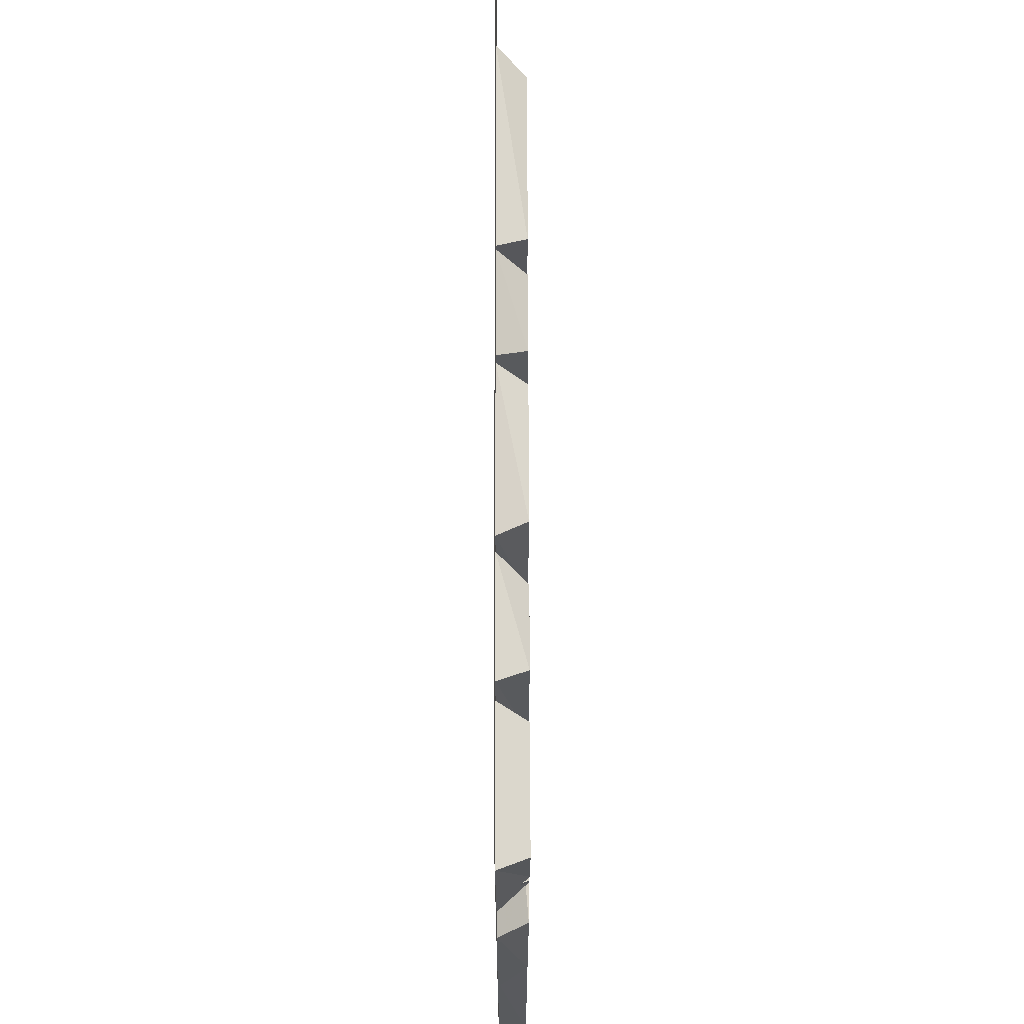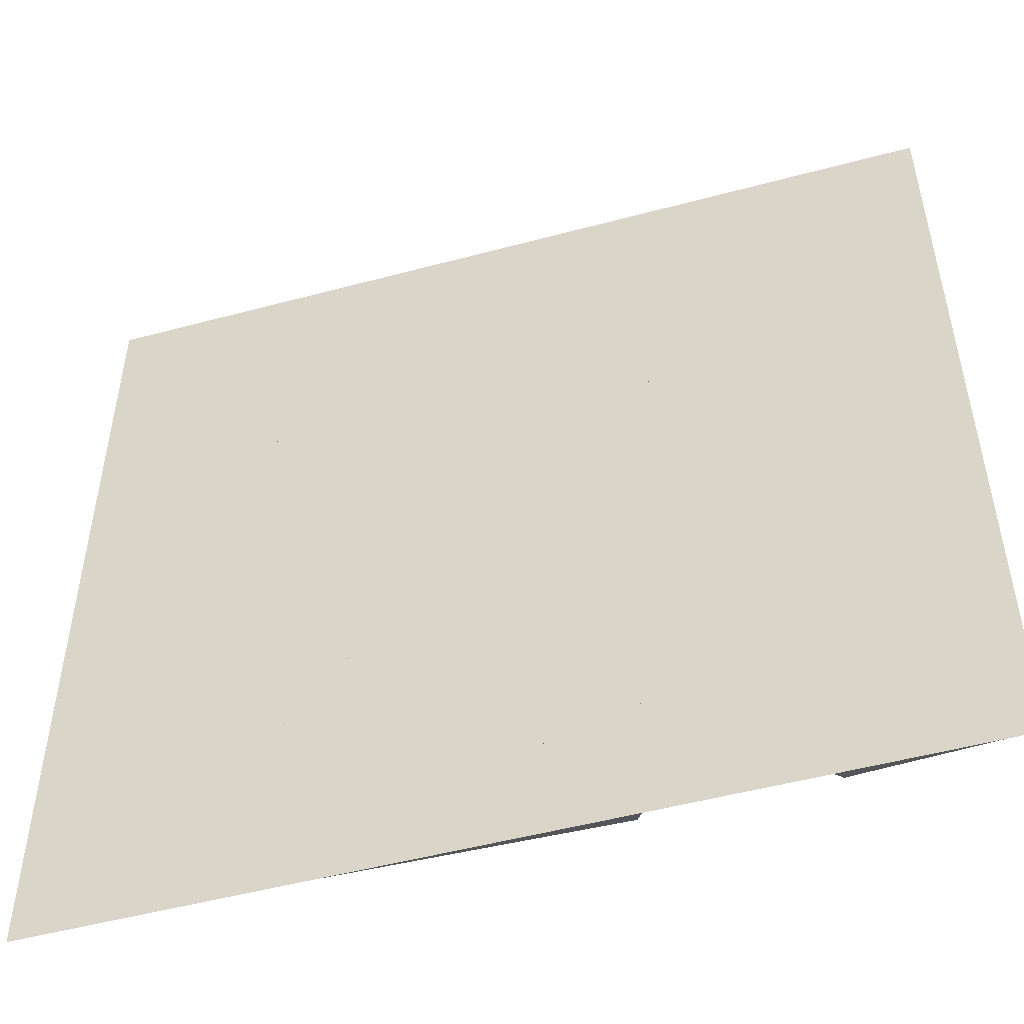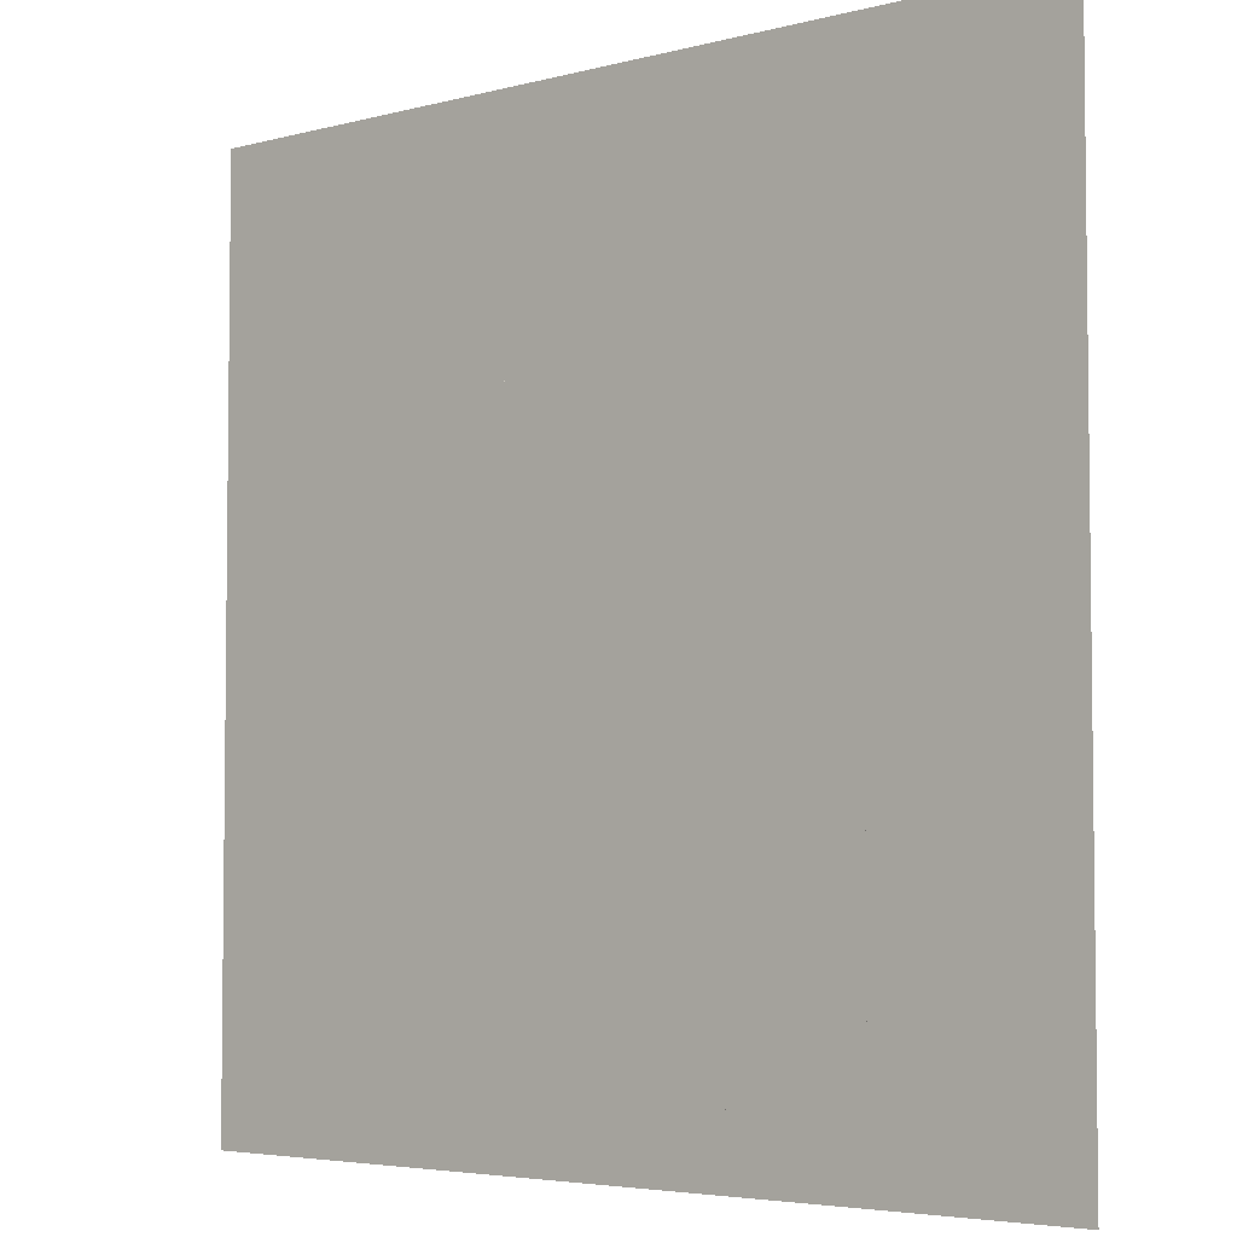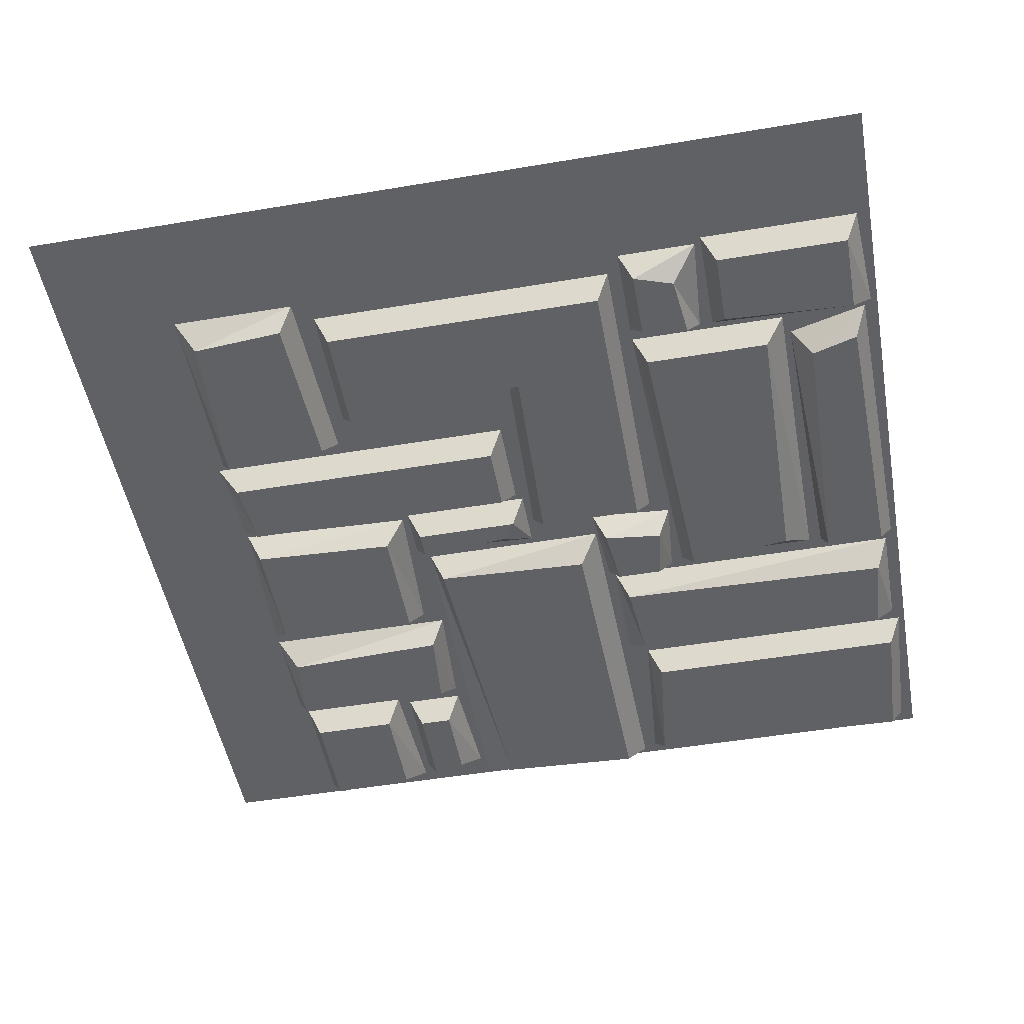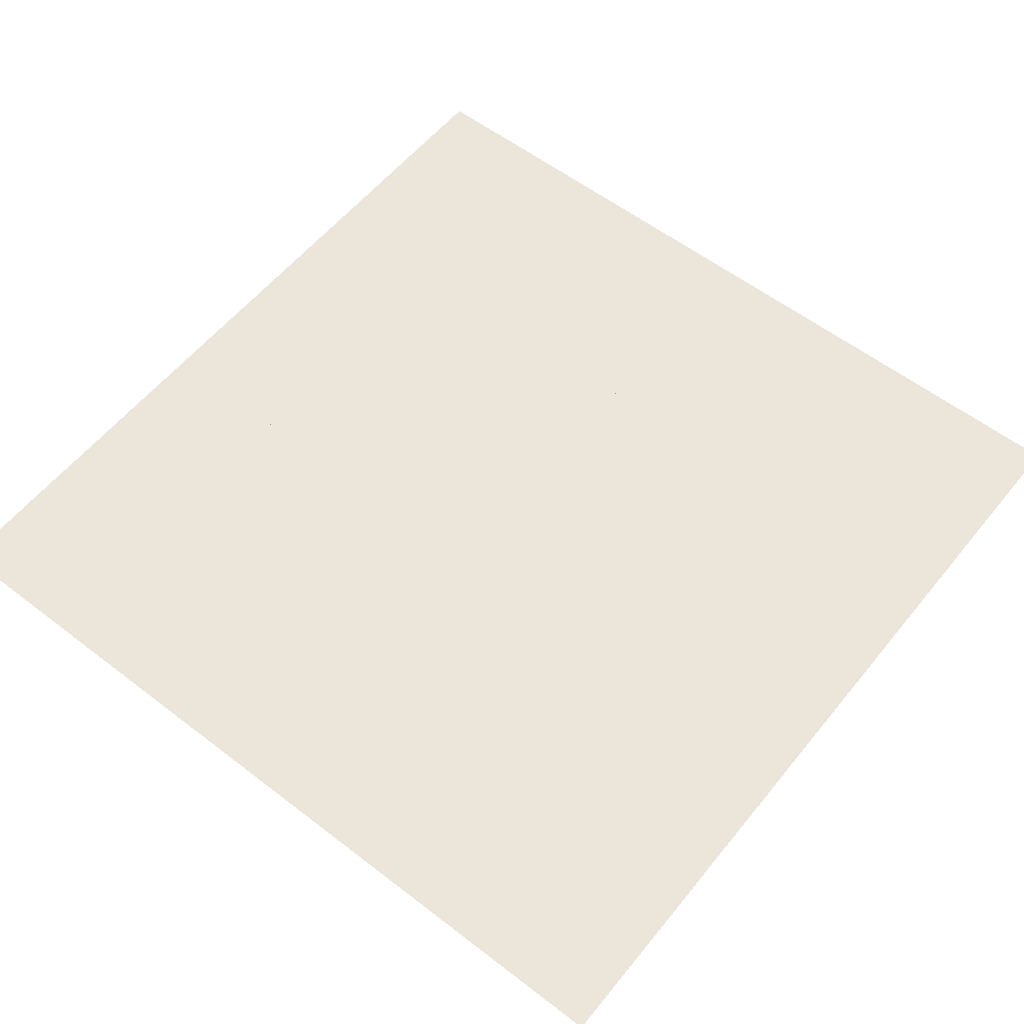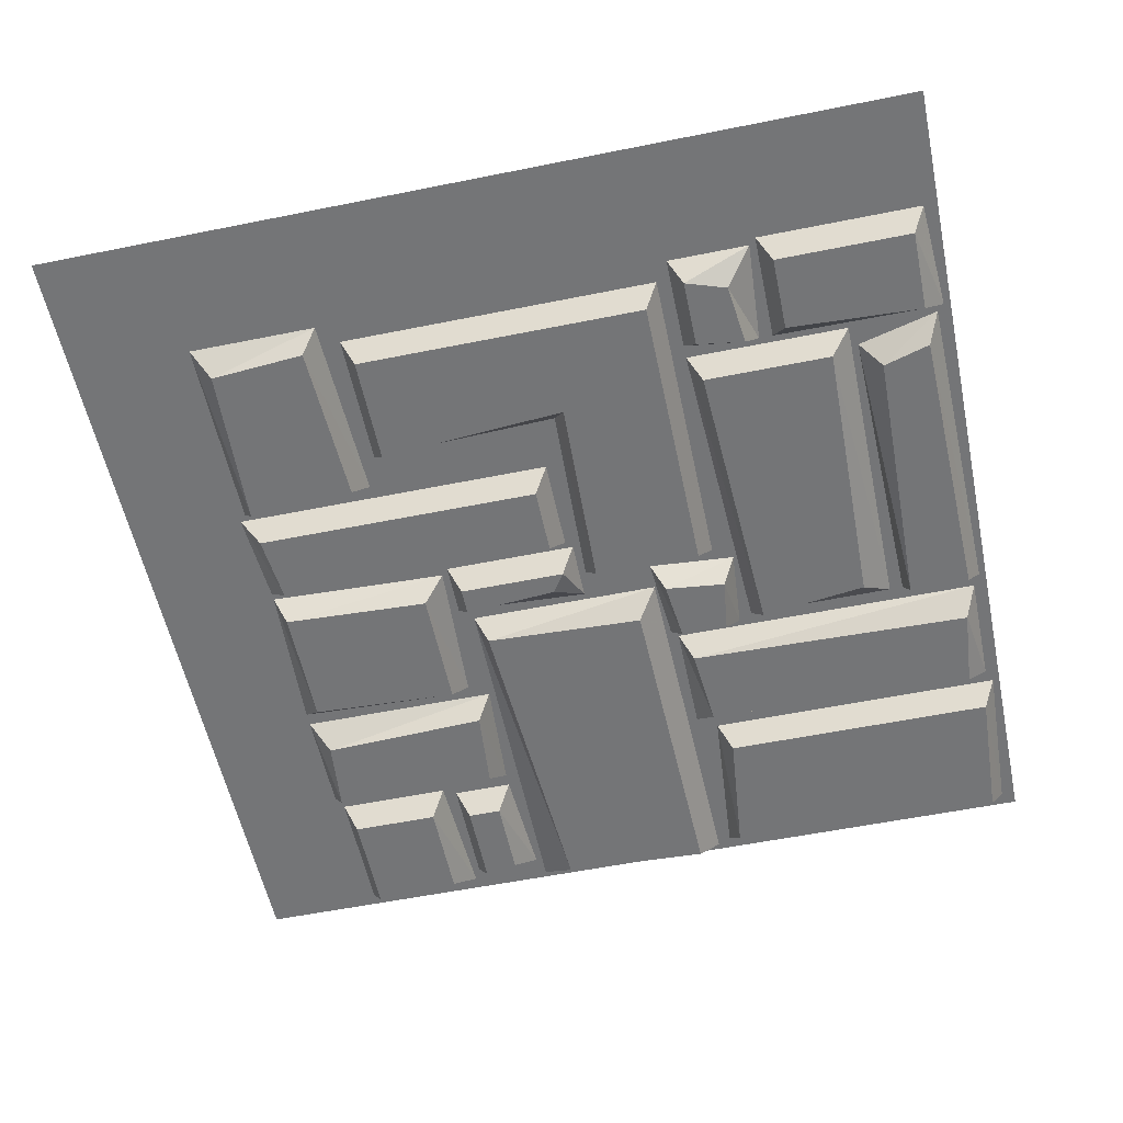
<metadata>
{"format":"obj","ext":"obj","renderer":"f3d","projection":"perspective","resolution":1024,"background":"white","views":[{"elev":68.0,"azim":-90.1,"up":"+Z"},{"elev":-51.0,"azim":-163.7,"up":"+Z"},{"elev":-4.5,"azim":-139.6,"up":"+Z"},{"elev":-50.4,"azim":100.4,"up":"+Y"},{"elev":57.5,"azim":-141.4,"up":"+Y"},{"elev":-56.5,"azim":101.9,"up":"+Y"}]}
</metadata>
<code>
v -0.5 0 0.375
v -0.5 0 -0.5
v 0.375 0 -0.5
v 0.375 0 0.375
v -0.5 0 0.5
v 0.5 0 0.5
v 0.5 0 -0.5
v -0.4688 -0.03125 -0.4688
v -0.4609 -0.03125 -0.1406
v -0.4844 0 -0.125
v -0.4844 0 -0.4844
v -0.3125 -0.03125 -0.4766
v -0.3125 -0.03125 -0.1562
v -0.2969 0 -0.1406
v -0.2969 0 -0.4922
v -0.09375 -0.03125 -0.07812
v -0.4766 -0.03125 -0.08594
v -0.4922 0 -0.1094
v -0.07031 0 -0.1016
v -0.08594 -0.03125 0.1094
v -0.4688 -0.03125 0.08594
v -0.4922 0 0.125
v -0.07031 0 0.125
v 0.2109 -0.03125 -0.4688
v -0.1172 -0.03125 -0.4766
v -0.1328 0 -0.4922
v 0.2344 0 -0.4844
v 0.1953 -0.03125 -0.4141
v -0.1172 -0.03125 -0.4062
v -0.1328 0 -0.3984
v 0.2109 0 -0.3906
v 0.2188 -0.03125 -0.3594
v -0.1016 -0.03125 -0.3516
v -0.1328 0 -0.3828
v 0.2344 0 -0.3828
v 0.2188 -0.03125 -0.2109
v -0.1172 -0.03125 -0.2266
v -0.1328 0 -0.2109
v 0.2344 0 -0.1953
v -0.2656 -0.03125 -0.4609
v -0.2578 -0.03125 -0.1406
v -0.2812 0 -0.1172
v -0.2812 0 -0.4844
v -0.1719 -0.03125 -0.4688
v -0.1641 -0.03125 -0.1328
v -0.1484 0 -0.1172
v -0.1484 0 -0.4844
v -0.3438 -0.03125 0.2422
v -0.4609 -0.03125 0.2422
v -0.4844 0 0.2188
v -0.3281 0 0.2266
v -0.3438 -0.03125 0.3438
v -0.4688 -0.03125 0.3438
v -0.4844 0 0.3594
v -0.3281 0 0.3594
v 0.3516 -0.03125 -0.4688
v 0.2578 -0.03125 -0.4688
v 0.2422 0 -0.4922
v 0.3672 0 -0.4844
v 0.3516 -0.03125 -0.3125
v 0.2656 -0.03125 -0.3125
v 0.2422 0 -0.2969
v 0.3672 0 -0.2969
v 0.3203 -0.03125 -0.1641
v -0.01562 -0.03125 -0.1641
v -0.03125 0 -0.1797
v 0.3359 0 -0.1797
v 0.3203 -0.03125 0.1719
v 0.1953 -0.03125 0.1719
v 0.2109 -0.03125 -0.04688
v -0.01562 -0.03125 -0.03906
v -0.03125 0 -0.02344
v 0.1875 0 -0.03125
v 0.1797 0 0.1875
v 0.3359 0 0.1875
v -0.01562 -0.03125 0.1719
v -0.1562 -0.03125 0.1719
v -0.1719 0 0.1562
v 0 0 0.1484
v -0.007812 -0.03125 0.3438
v -0.1484 -0.03125 0.3438
v -0.1719 0 0.3672
v 0.007812 0 0.3594
v 0.03125 -0.03125 0.007812
v 0.03125 -0.03125 0.3359
v 0.01562 0 0.3594
v 0.01562 0 -0.007812
v 0.1094 -0.03125 0.007812
v 0.1094 -0.03125 0.3438
v 0.125 0 0.3672
v 0.125 0 -0.007812
v -0.007812 -0.03125 0
v -0.03125 -0.03125 0.01562
v -0.0625 0 -0.01562
v 0.007812 0 -0.01562
v -0.007812 -0.03125 0.125
v -0.03906 -0.03125 0.125
v -0.05469 0 0.1406
v 0.007812 0 0.1406
v -0.0625 -0.03125 -0.1875
v -0.125 -0.03125 -0.1797
v -0.1406 0 -0.1953
v -0.04688 0 -0.2031
v -0.05469 -0.03125 -0.1172
v -0.125 -0.03125 -0.125
v -0.1406 0 -0.1094
v -0.03906 0 -0.1016
v -0.2031 -0.03125 0.1484
v -0.2969 -0.03125 0.1562
v -0.3203 0 0.1406
v -0.1875 0 0.1328
v -0.2109 -0.03125 0.3438
v -0.2969 -0.03125 0.3516
v -0.3125 0 0.3672
v -0.1875 0 0.3672
v 0.3281 -0.03125 -0.2578
v 0.2578 -0.03125 -0.2656
v 0.2422 0 -0.2812
v 0.3594 0 -0.2891
v 0.3438 -0.03125 -0.2109
v 0.2656 -0.03125 -0.2109
v 0.25 0 -0.1953
v 0.3594 0 -0.1953
v 0.3438 -0.03125 0.2266
v 0.1562 -0.03125 0.2188
v 0.1406 0 0.2031
v 0.3594 0 0.2109
v 0.3359 -0.03125 0.3359
v 0.1484 -0.03125 0.3438
v 0.1328 0 0.3594
v 0.3594 0 0.3594
v -0.3516 -0.03125 0.1562
v -0.4453 -0.03125 0.1562
v -0.4688 0 0.1328
v -0.3359 0 0.1406
v -0.3516 -0.03125 0.1953
v -0.4531 -0.03125 0.1953
v -0.4688 0 0.2109
v -0.3359 0 0.2109
f 1 2 3
f 1 3 4
f 1 4 5
f 5 4 6
f 6 4 7
f 7 4 3
f 8 9 10
f 8 10 11
f 8 11 12
f 9 13 14
f 9 14 10
f 13 12 15
f 13 15 14
f 12 11 15
f 16 17 18
f 16 18 19
f 16 19 20
f 17 21 22
f 17 22 18
f 21 20 23
f 21 23 22
f 20 19 23
f 24 25 26
f 24 26 27
f 24 27 28
f 25 29 30
f 25 30 26
f 29 28 31
f 29 31 30
f 28 27 31
f 32 33 34
f 32 34 35
f 32 35 36
f 33 37 38
f 33 38 34
f 37 36 39
f 37 39 38
f 36 35 39
f 40 41 42
f 40 42 43
f 40 43 44
f 41 45 46
f 41 46 42
f 45 44 47
f 45 47 46
f 44 43 47
f 48 49 50
f 48 50 51
f 48 51 52
f 49 53 54
f 49 54 50
f 53 52 55
f 53 55 54
f 52 51 55
f 56 57 58
f 56 58 59
f 56 59 60
f 57 61 62
f 57 62 58
f 61 60 63
f 61 63 62
f 60 59 63
f 64 65 66
f 64 66 67
f 64 67 68
f 65 71 72
f 65 72 66
f 71 70 73
f 71 73 72
f 70 69 74
f 70 74 73
f 68 67 75
f 68 75 69
f 69 75 74
f 76 77 78
f 76 78 79
f 76 79 80
f 77 81 82
f 77 82 78
f 81 80 83
f 81 83 82
f 80 79 83
f 84 85 86
f 84 86 87
f 84 87 88
f 85 89 90
f 85 90 86
f 89 88 91
f 89 91 90
f 88 87 91
f 92 93 94
f 92 94 95
f 92 95 96
f 93 97 98
f 93 98 94
f 97 96 99
f 97 99 98
f 96 95 99
f 100 101 102
f 100 102 103
f 100 103 104
f 101 105 106
f 101 106 102
f 105 104 107
f 105 107 106
f 104 103 107
f 108 109 110
f 108 110 111
f 108 111 112
f 109 113 114
f 109 114 110
f 113 112 115
f 113 115 114
f 112 111 115
f 116 117 118
f 116 118 119
f 116 119 120
f 117 121 122
f 117 122 118
f 121 120 123
f 121 123 122
f 120 119 123
f 124 125 126
f 124 126 127
f 124 127 128
f 125 129 130
f 125 130 126
f 129 128 131
f 129 131 130
f 128 127 131
f 132 133 134
f 132 134 135
f 132 135 136
f 133 137 138
f 133 138 134
f 137 136 139
f 137 139 138
f 136 135 139
f 8 12 9
f 9 12 13
f 16 20 17
f 17 20 21
f 24 28 25
f 25 28 29
f 32 36 33
f 33 36 37
f 40 44 41
f 41 44 45
f 48 52 49
f 49 52 53
f 56 60 57
f 57 60 61
f 64 68 69
f 64 69 70
f 64 70 65
f 65 70 71
f 76 80 77
f 77 80 81
f 84 88 85
f 85 88 89
f 92 96 93
f 93 96 97
f 100 104 101
f 101 104 105
f 108 112 109
f 109 112 113
f 116 120 117
f 117 120 121
f 124 128 125
f 125 128 129
f 132 136 133
f 133 136 137

</code>
